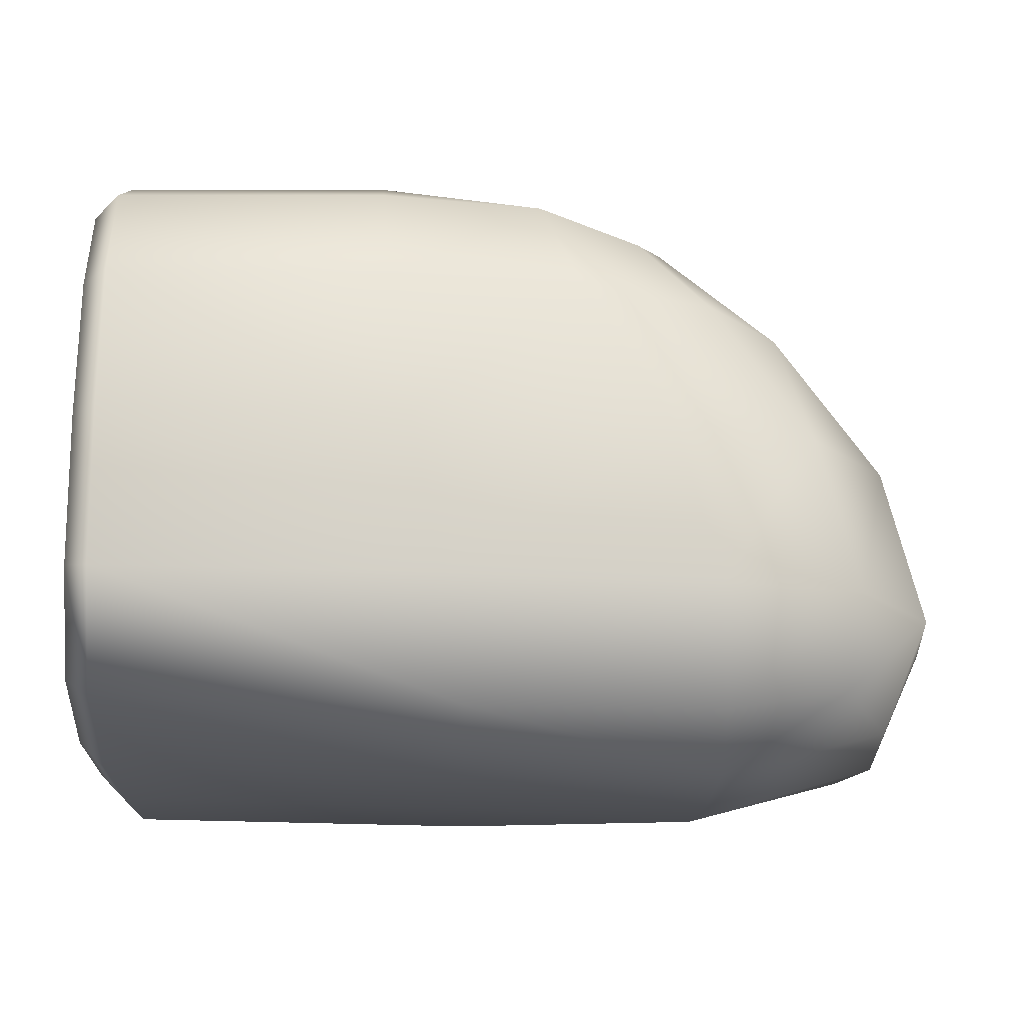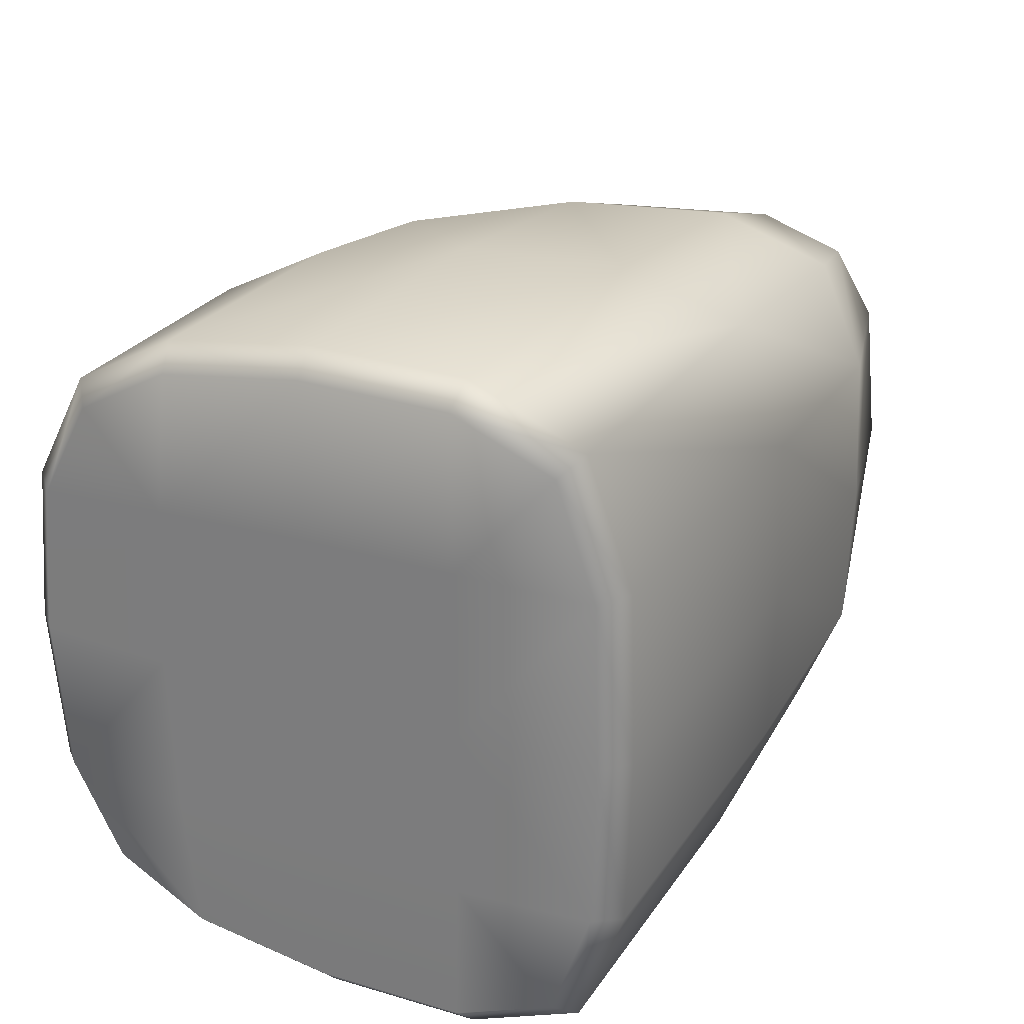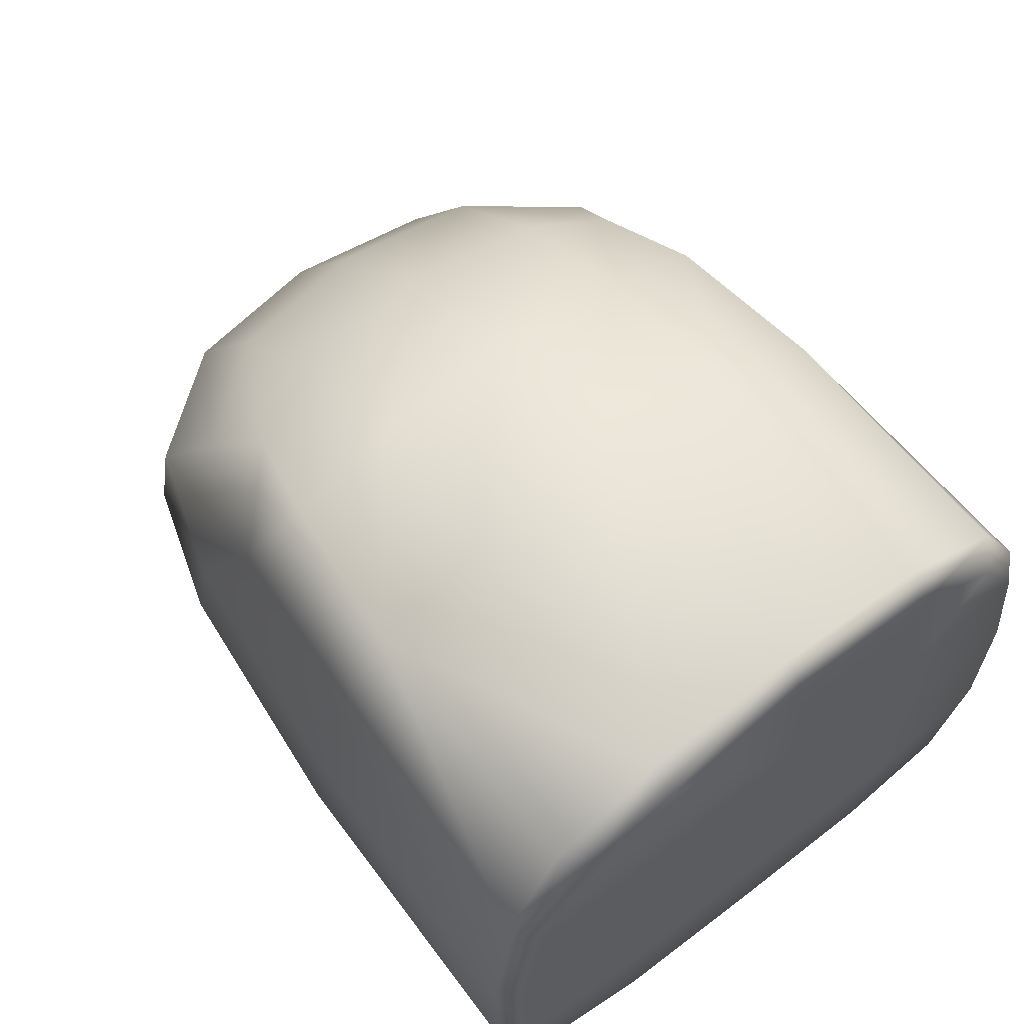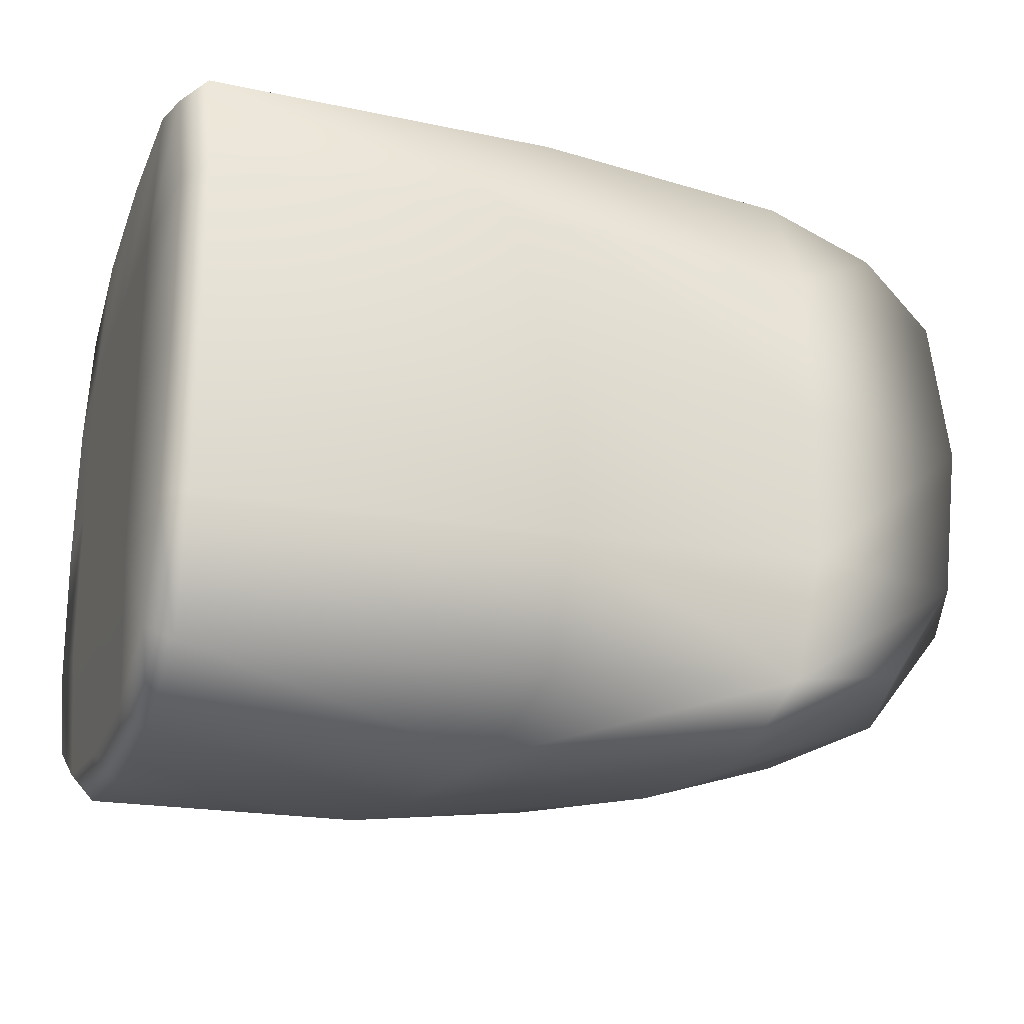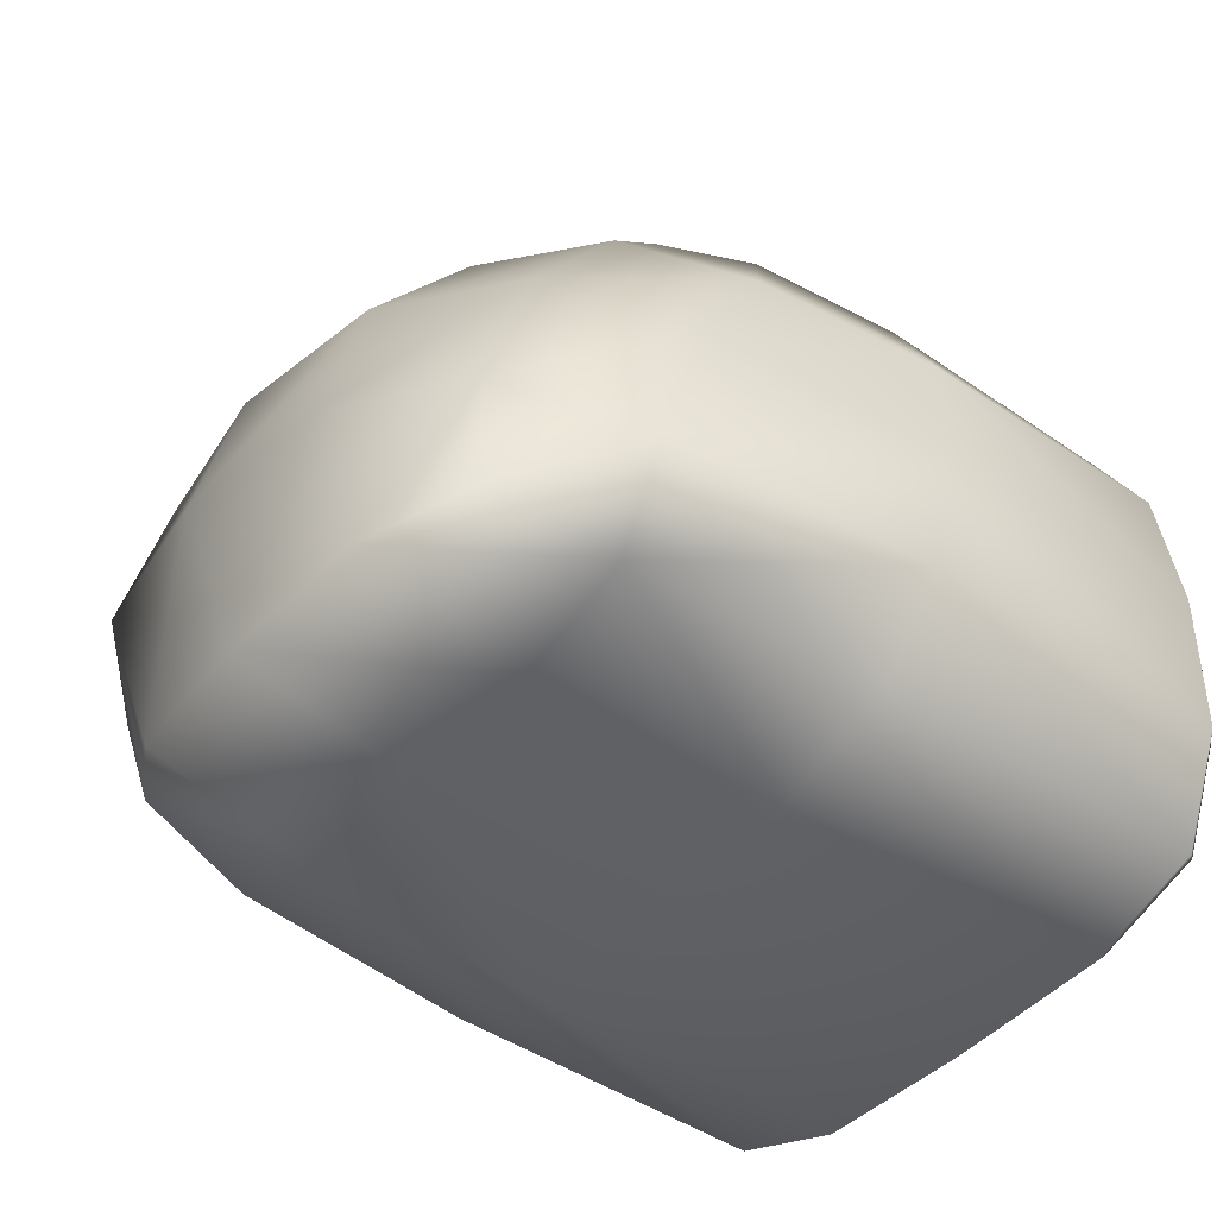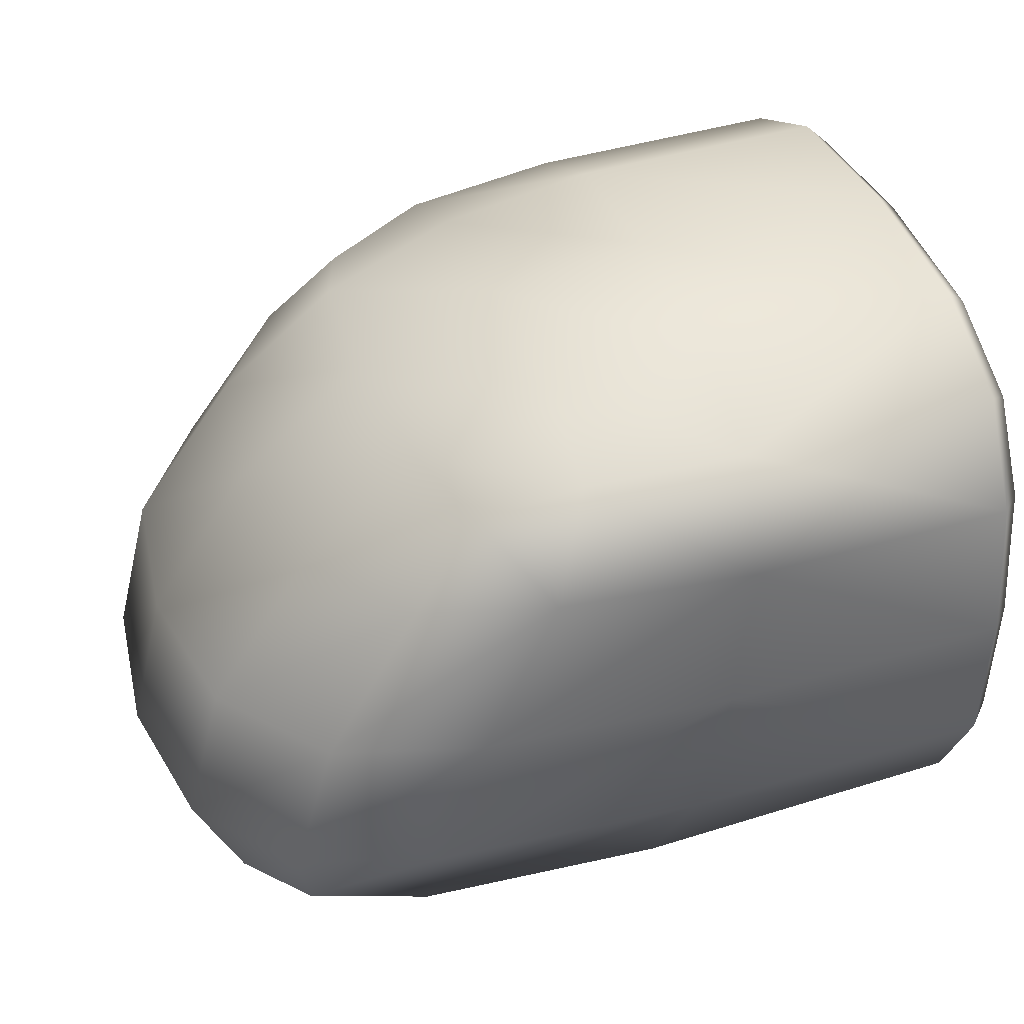
<metadata>
{"format":"obj","ext":"obj","renderer":"f3d","projection":"perspective","resolution":1024,"background":"white","views":[{"elev":-16.5,"azim":177.9,"up":"+Z"},{"elev":26.3,"azim":116.0,"up":"+Y"},{"elev":62.2,"azim":52.1,"up":"+Z"},{"elev":-23.8,"azim":161.1,"up":"+Y"},{"elev":-44.6,"azim":-38.9,"up":"+Z"},{"elev":43.1,"azim":-20.9,"up":"+Z"}]}
</metadata>
<code>
g delete16:skinCluster1SettweakSet1
v -0.6227 0.4272 -0.4477
v -0.738 1e-06 -0.5113
v -0.6227 -0.4272 -0.4477
v -0.5737 0.4743 0.001874
v -0.7702 0 0.001873
v -0.5737 -0.4743 0.001872
v -0.2653 0.4021 0.4086
v -0.3465 -1e-06 0.467
v -0.2653 -0.4021 0.4086
v 0.2121 0.4773 0.4692
g delete16:skinCluster1SettopoSymmetrySettweakSet1
v 0.2143 -1e-06 0.5956
g delete16:skinCluster1SettweakSet1
v 0.2121 -0.4773 0.4692
v 0.0572 0.5213 -0.4969
v 0.05077 2e-06 -0.5896
v 0.0572 -0.5213 -0.4969
v 0.1547 -0.6135 0.001874
v 0.1547 0.6135 0.001876
v 0.05077 0.2993 -0.5803
v 0.05077 -0.2993 -0.5803
v -0.4184 2e-06 -0.5827
v -0.4032 0.4773 -0.4911
v -0.4032 -0.4773 -0.4911
v 0.1025 -0.6082 -0.2836
v -0.3107 -0.5604 0.001873
v 0.194 -0.5762 0.2744
v 0.1025 0.6082 -0.2836
v -0.3107 0.5604 0.001875
v 0.194 0.5762 0.2744
v -0.7149 0.2691 -0.4936
v -0.8412 1e-06 -0.286
v -0.7294 0.2723 0.001873
v -0.6514 0.4714 -0.279
v -0.7149 -0.269 -0.4936
v -0.6514 -0.4714 -0.279
v -0.7294 -0.2723 0.001872
v -0.5783 -0 0.2741
v -0.32 0.254 0.449
v -0.3935 0.4484 0.2676
v -0.3935 -0.4484 0.2676
v -0.32 -0.254 0.449
v -0.08097 -1e-06 0.5677
v 0.2143 0.2801 0.5696
v -0.07994 0.4441 0.462
v -0.07994 -0.4441 0.462
v 0.2143 -0.2801 0.5696
v -0.8025 0.2733 -0.2833
v -0.8025 -0.2733 -0.2833
v -0.539 0.2601 0.2715
v -0.539 -0.2601 0.2715
v -0.0774 0.2603 0.5446
v -0.0774 -0.2603 0.5446
v -0.4154 0.2767 -0.5719
v -0.4154 -0.2767 -0.5719
v -0.3895 -0.5556 -0.2829
v -0.1561 -0.5275 0.2738
v -0.3895 0.5556 -0.2829
v -0.1561 0.5275 0.2738
v 0.7546 -0.2941 0.2765
v 0.7546 -0 0.2903
v 0.7546 0.2941 0.2765
v 0.7546 -0.3035 -0.002452
v 0.7546 0 0.004303
v 0.7546 0.3035 -0.002451
v 0.7546 -0.3052 -0.2824
v 0.7546 1e-06 -0.2817
v 0.7546 0.3052 -0.2824
v 0.7417 -0.2775 0.5167
v 0.7417 -0.4525 0.4249
v 0.6978 -0.2882 0.5591
v 0.6978 -0.4848 0.4578
v 0.6978 0.5337 -0.4872
v 0.6978 0.309 -0.5678
v 0.7417 0.5019 -0.4541
v 0.7417 0.2998 -0.5249
v 0.6978 0.4848 0.4578
v 0.6978 0.5873 0.2705
v 0.7417 0.4525 0.4249
v 0.7417 0.5452 0.2583
v 0.7417 0.2775 0.5167
v 0.6978 0.2882 0.5591
v 0.7417 -1e-06 0.5415
v 0.6978 -1e-06 0.5854
v 0.6978 2e-06 -0.5767
v 0.7417 1e-06 -0.5328
v 0.6978 -0.309 -0.5678
v 0.7417 -0.2998 -0.5249
v 0.6978 -0.5336 -0.4872
v 0.7417 -0.5019 -0.4541
v 0.6978 -0.6209 -0.2807
v 0.7417 -0.5783 -0.2709
v 0.6978 -0.6262 0.00118
v 0.7417 -0.5824 -0.00119
v 0.6978 -0.5873 0.2705
v 0.7417 -0.5452 0.2583
v 0.7417 0.5783 -0.2709
v 0.6978 0.6209 -0.2807
v 0.7417 0.5824 -0.001188
v 0.6978 0.6262 0.001183
g delete16:SushiEndGeo FoodShortLLowerLeg
f 46 32 1 29
f 30 46 29 2
f 5 31 46 30
f 31 4 32 46
f 47 30 2 33
f 34 47 33 3
f 6 35 47 34
f 35 5 30 47
f 48 38 4 31
f 36 48 31 5
f 8 37 48 36
f 37 7 38 48
f 49 36 5 35
f 39 49 35 6
f 9 40 49 39
f 40 8 36 49
f 50 43 7 37
f 41 50 37 8
f 11 42 50 41
f 42 10 43 50
f 51 41 8 40
f 44 51 40 9
f 12 45 51 44
f 45 11 41 51
f 10 42 80 75
f 42 11 82 80
f 11 45 69 82
f 69 45 12 70
f 18 13 71 72
f 14 18 72 83
f 19 14 83 85
f 15 19 85 87
f 52 21 13 18
f 20 52 18 14
f 29 52 20 2
f 1 21 52 29
f 53 20 14 19
f 22 53 19 15
f 33 53 22 3
f 2 20 53 33
f 23 15 87 89
f 16 23 89 91
f 54 34 3 22
f 23 54 22 15
f 16 24 54 23
f 24 6 34 54
f 25 16 91 93
f 12 25 93 70
f 55 39 6 24
f 25 55 24 16
f 44 55 25 12
f 9 39 55 44
f 26 17 98 96
f 56 26 13 21
f 32 56 21 1
f 4 27 56 32
f 27 17 26 56
f 28 10 75 76
f 57 28 17 27
f 38 57 27 4
f 7 43 57 38
f 43 10 28 57
f 61 62 59 58
f 62 63 60 59
f 64 65 62 61
f 65 66 63 62
f 94 58 67 68
f 68 67 69 70
f 72 71 73 74
f 13 26 96 71
f 17 28 76 98
f 77 79 60 78
f 60 79 81 59
f 59 81 67 58
f 92 61 58 94
f 97 78 60 63
f 90 64 61 92
f 95 97 63 66
f 64 90 88 86
f 65 64 86 84
f 74 66 65 84
f 73 95 66 74
f 76 75 77 78
f 79 77 75 80
f 81 79 80 82
f 67 81 82 69
f 83 72 74 84
f 85 83 84 86
f 87 85 86 88
f 89 87 88 90
f 91 89 90 92
f 93 91 92 94
f 93 94 68 70
f 95 73 71 96
f 97 95 96 98
f 76 78 97 98

</code>
